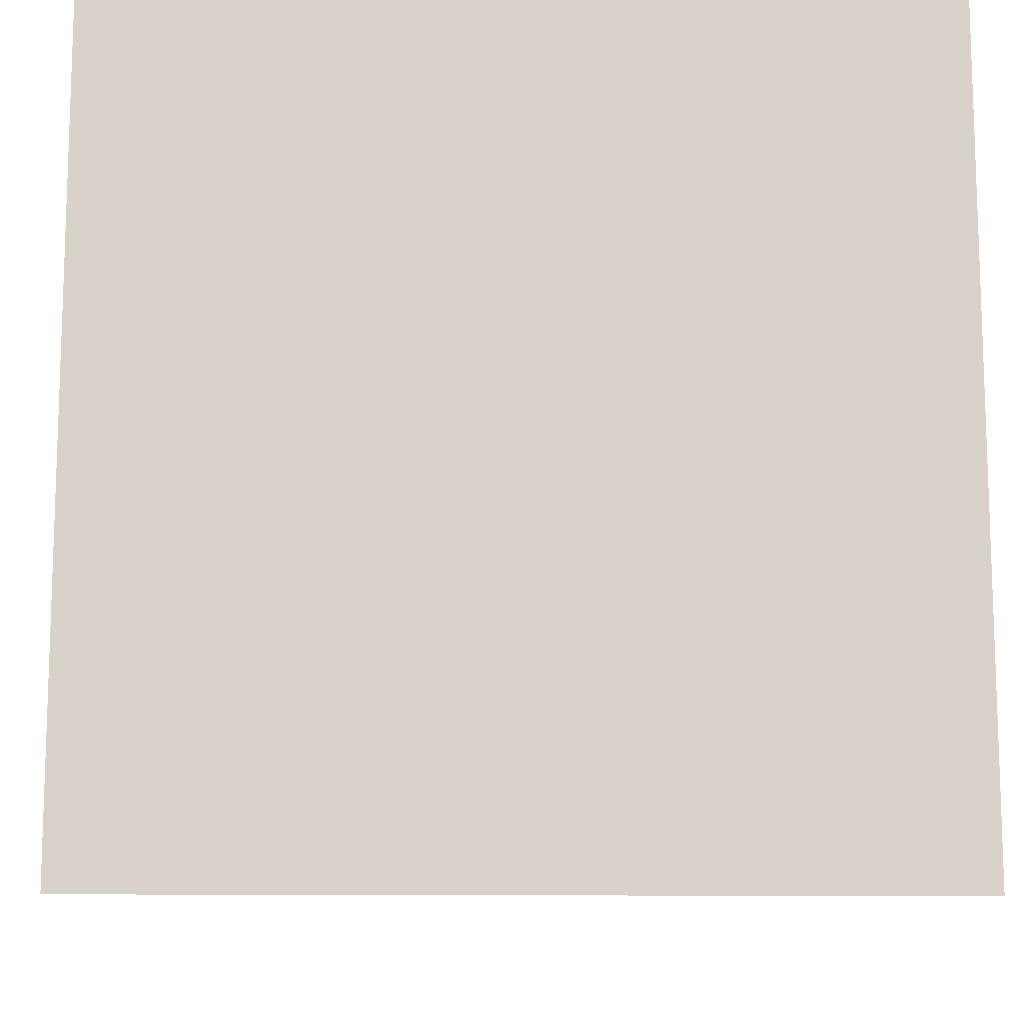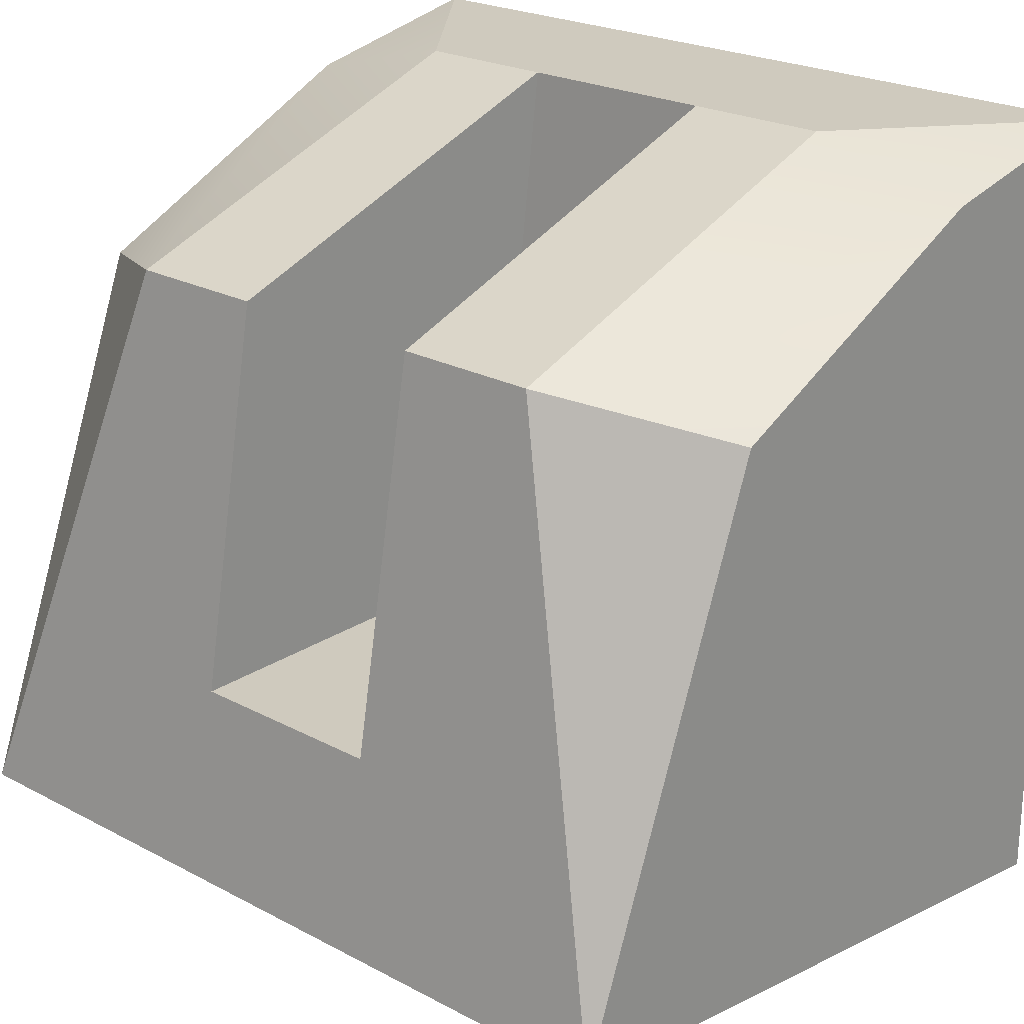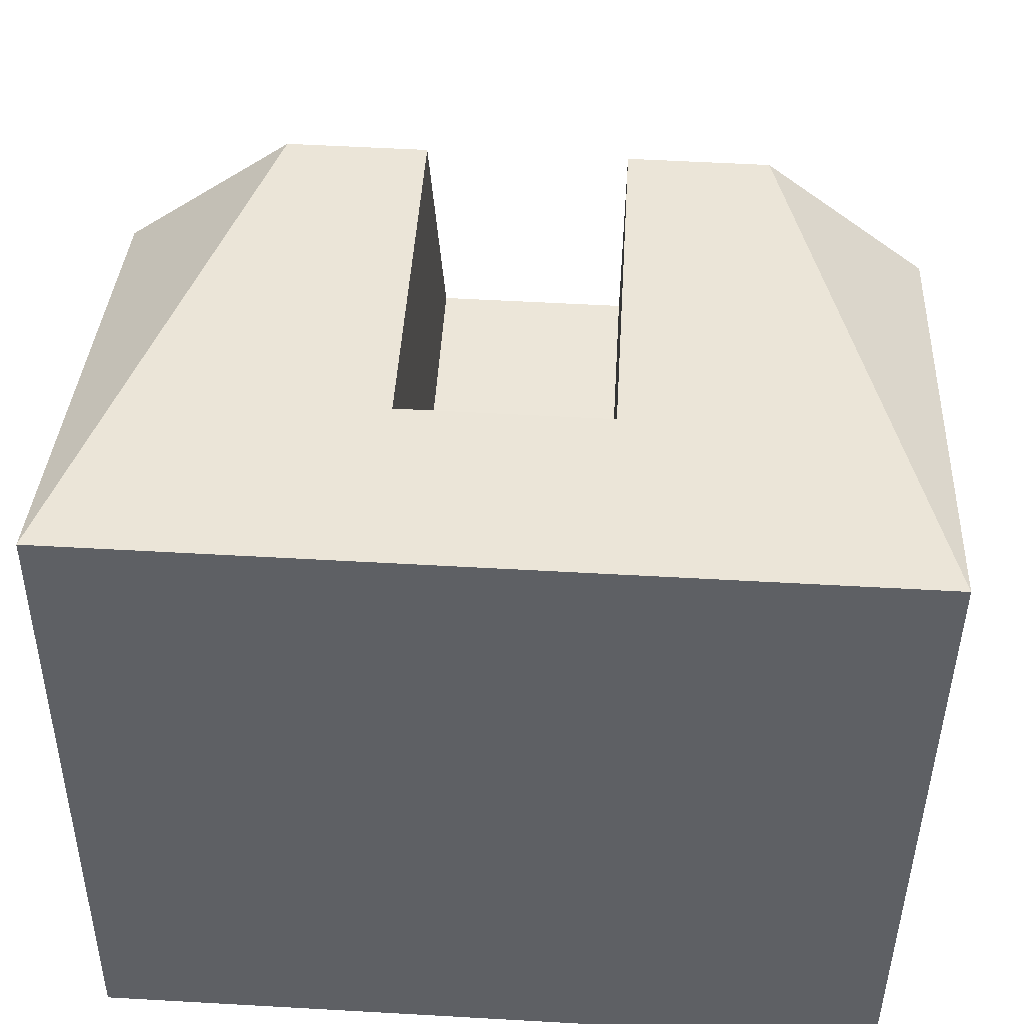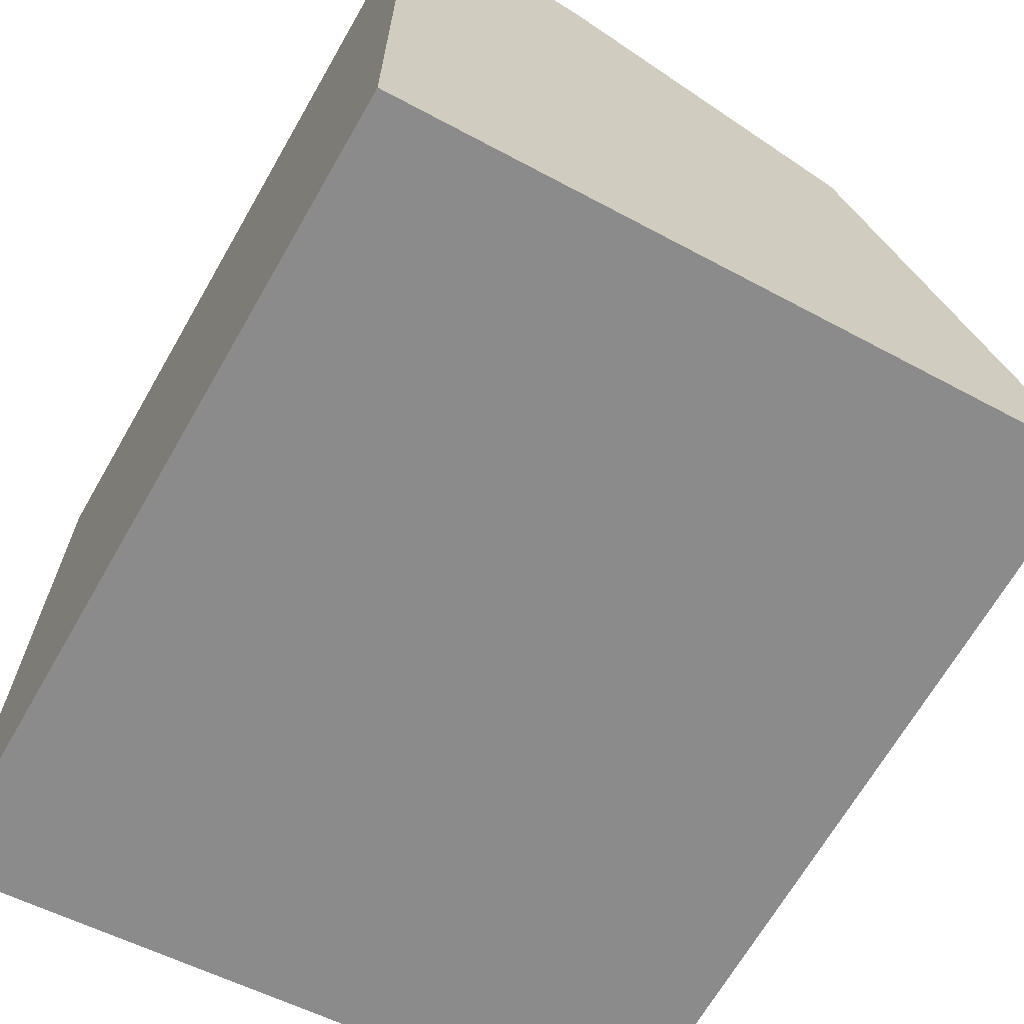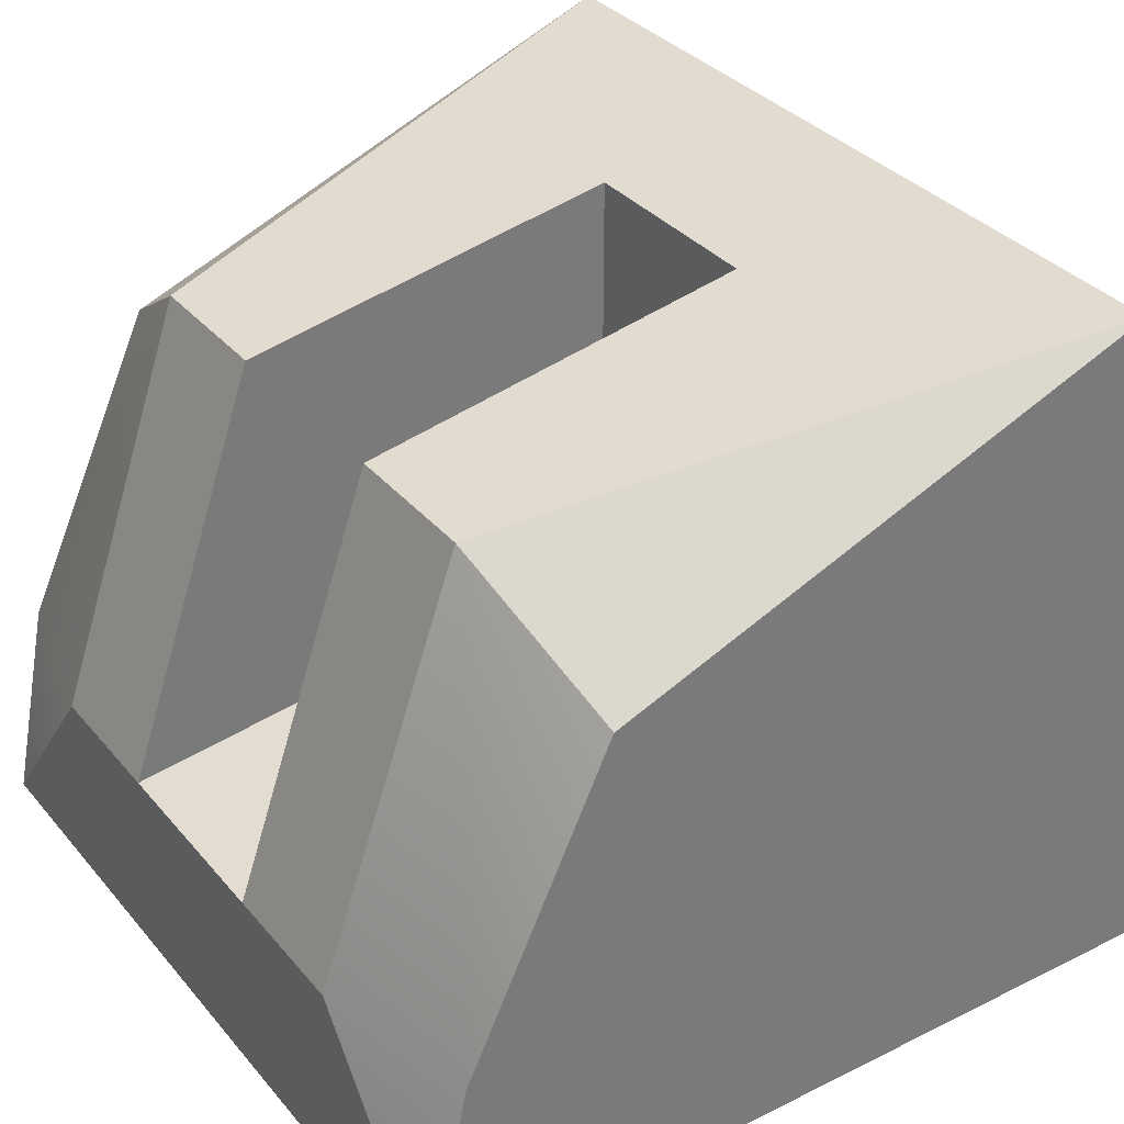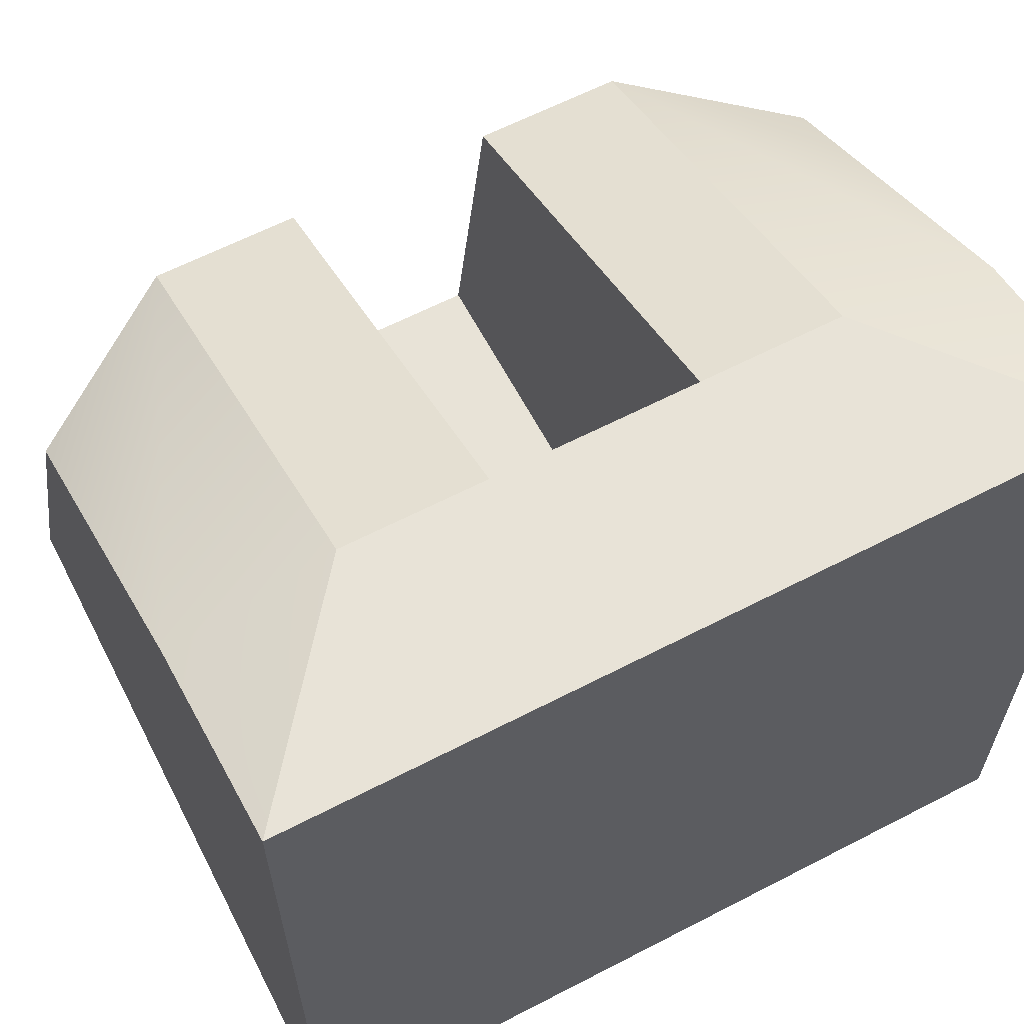
<metadata>
{"format":"obj","ext":"obj","renderer":"f3d","projection":"perspective","resolution":1024,"background":"white","views":[{"elev":-12.1,"azim":-1.8,"up":"+Z"},{"elev":23.2,"azim":-138.1,"up":"+Z"},{"elev":55.3,"azim":-176.6,"up":"+Y"},{"elev":-67.5,"azim":60.1,"up":"+Z"},{"elev":34.0,"azim":56.2,"up":"+Y"},{"elev":62.3,"azim":-27.7,"up":"+Z"}]}
</metadata>
<code>
o Cube_Cube.001
v -0.6 1.75 0.65
v -0.6 2 -0.75
v 0.6 1.75 0.65
v 0.6 2 -0.75
v -0.6 0.75 1
v 0.6 0.75 1
v 1 2 -0.75
v 1 0.25 -1
v 1 1.5 0.55
v 1 0.25 1
v 1 0.75 0.9
v -1 0.75 0.9
v -1 1.5 0.55
v -1 2 -0.75
v -1 0.25 -1
v -1 0.25 1
v -0.25 2 -0.75
v 0.25 2 -0.75
v -0.25 0.75 1
v 0.25 0.75 1
v 0.25 1.75 0.65
v -0.25 1.75 0.65
v 0.25 1.917 -0.2833
v -0.25 1.917 -0.2833
v 0.25 0.9167 -0.2833
v -0.25 0.9167 -0.2833
f 20 6 3
f 24 17 2
f 9 11 8
f 13 15 12
f 23 3 4
f 5 19 22
f 16 15 8
f 15 17 18
f 24 23 18
f 20 25 26
f 26 25 23
f 21 23 25
f 26 24 22
f 19 10 20
f 21 20 3
f 2 1 24
f 22 24 1
f 10 8 11
f 7 9 8
f 16 12 15
f 13 14 15
f 4 18 23
f 23 21 3
f 1 5 22
f 10 16 8
f 18 4 8
f 7 8 4
f 15 14 2
f 2 17 15
f 18 8 15
f 17 24 18
f 19 20 26
f 24 26 23
f 20 21 25
f 19 26 22
f 6 20 10
f 19 5 16
f 16 10 19
f 4 3 7
f 1 12 5
f 12 16 5
f 12 1 13
f 2 14 1
f 7 3 9
f 13 1 14
f 6 11 3
f 11 9 3
f 10 11 6

</code>
